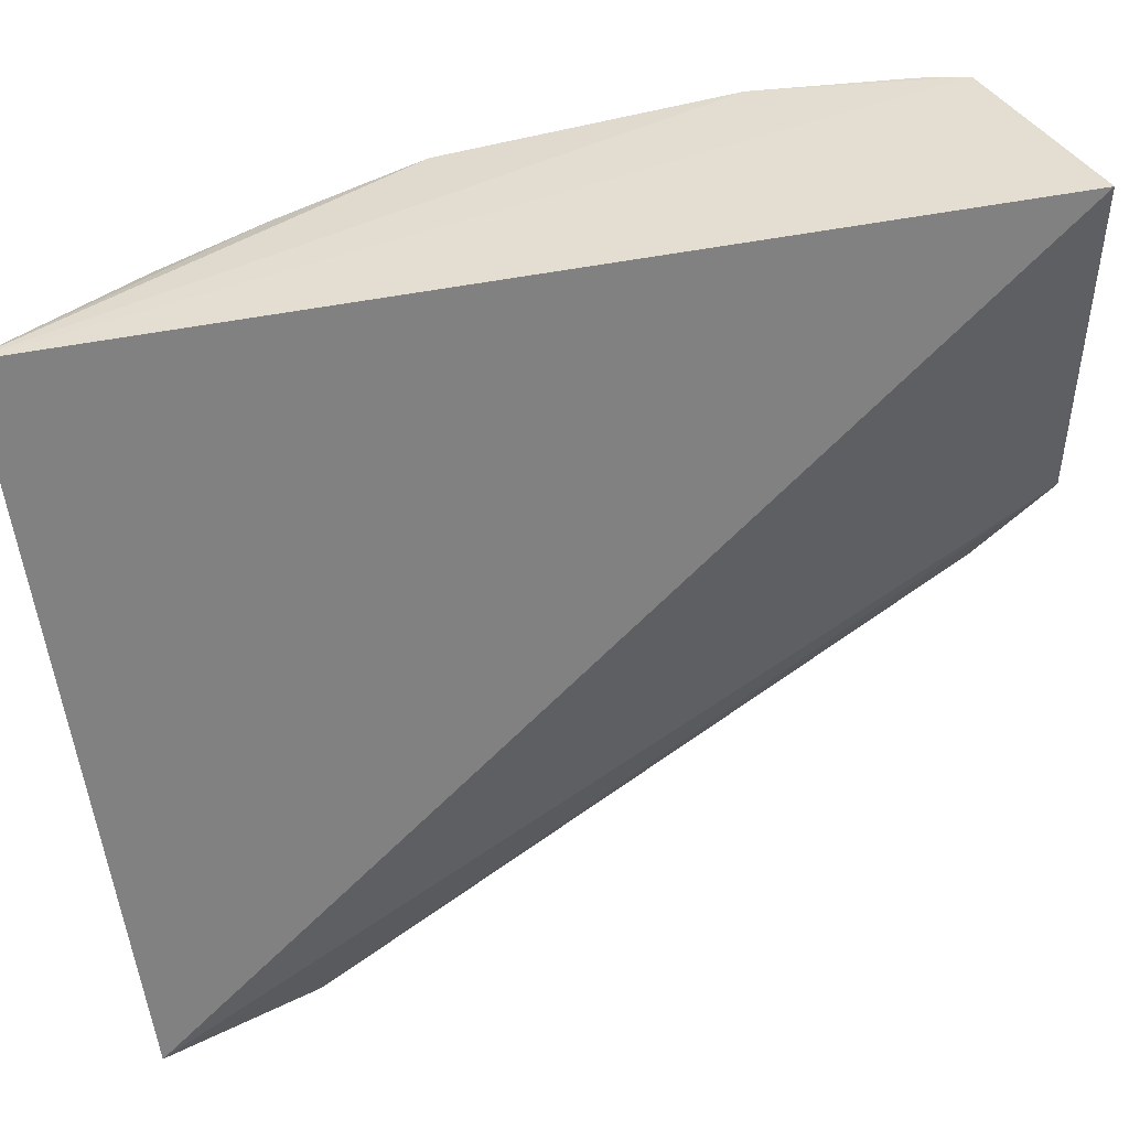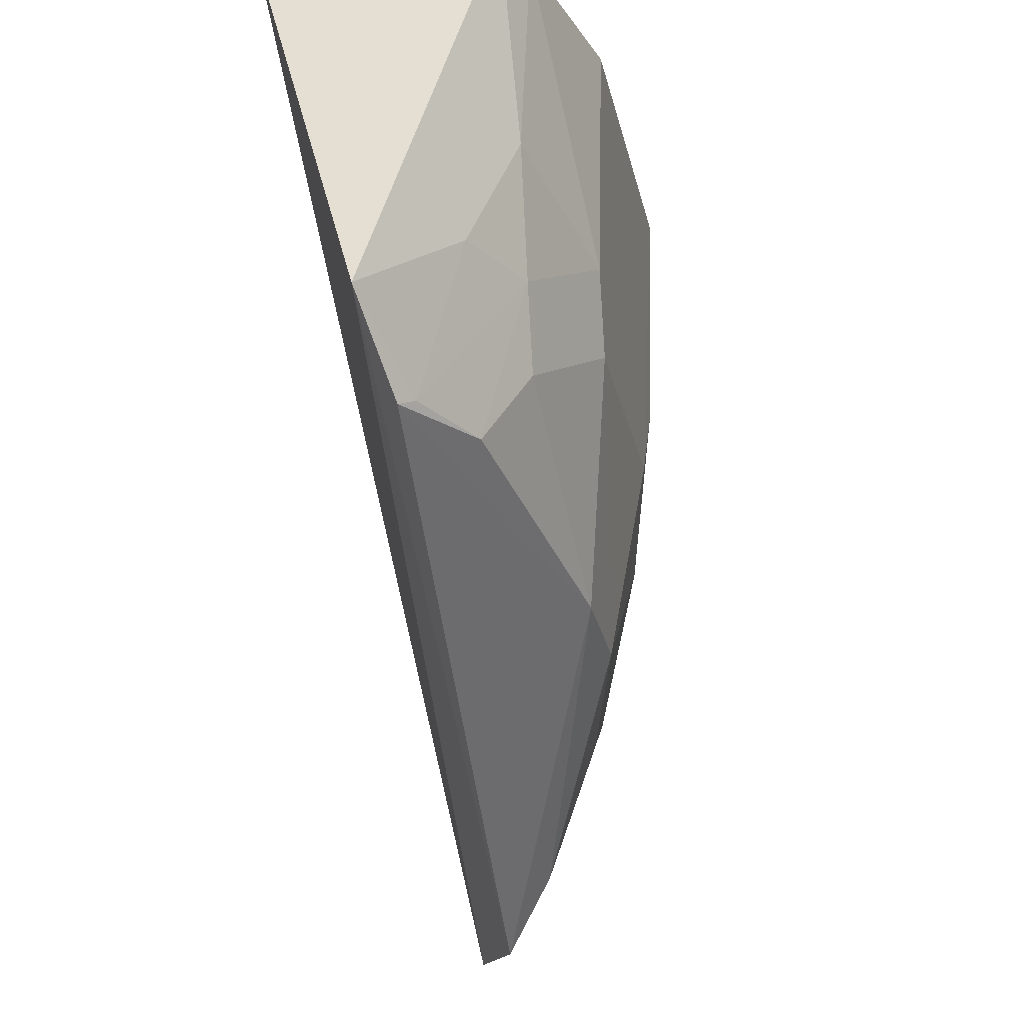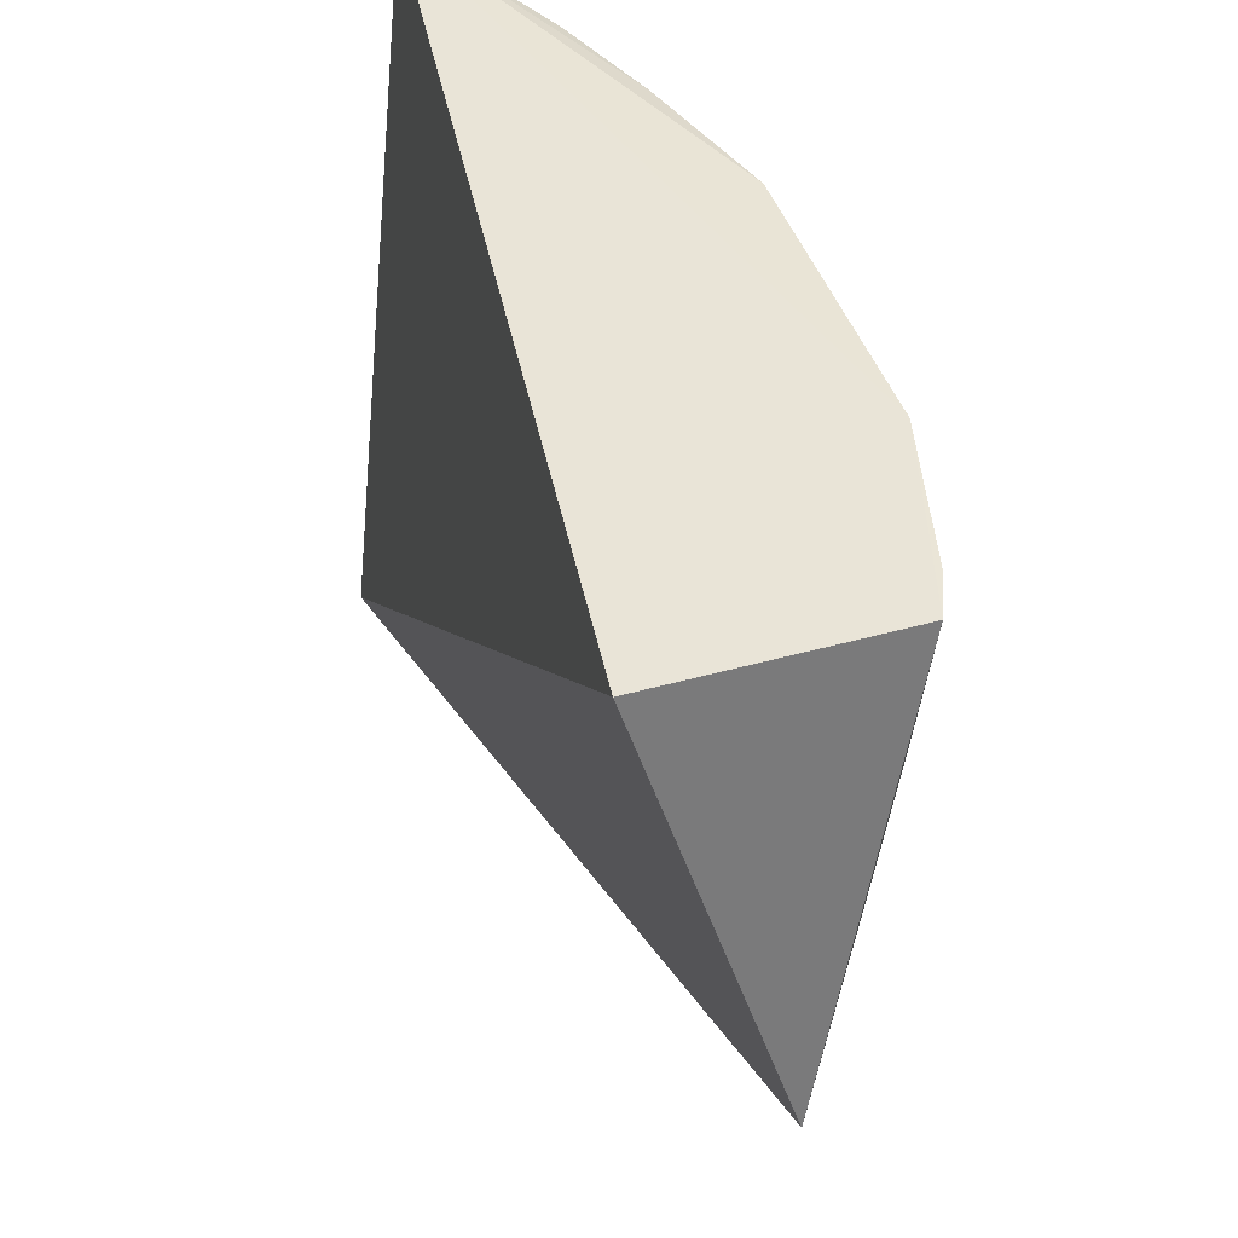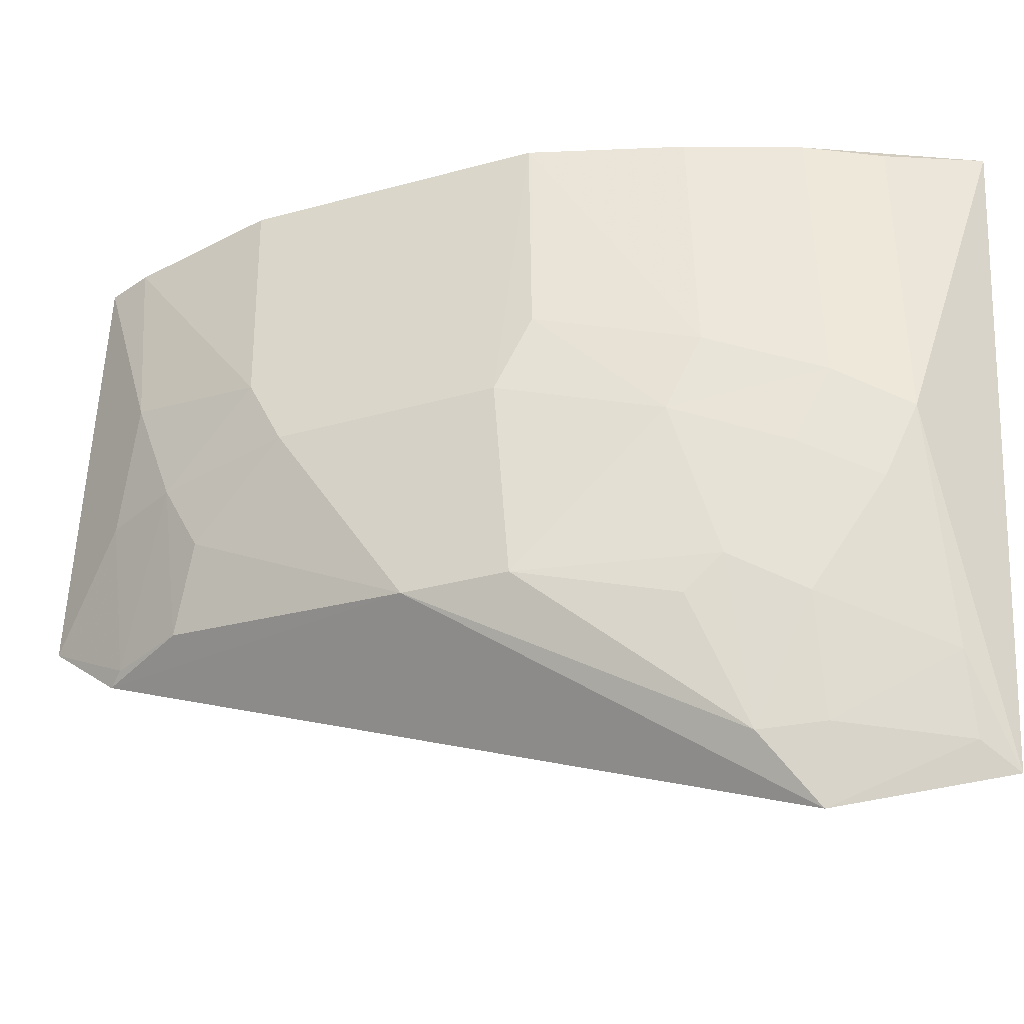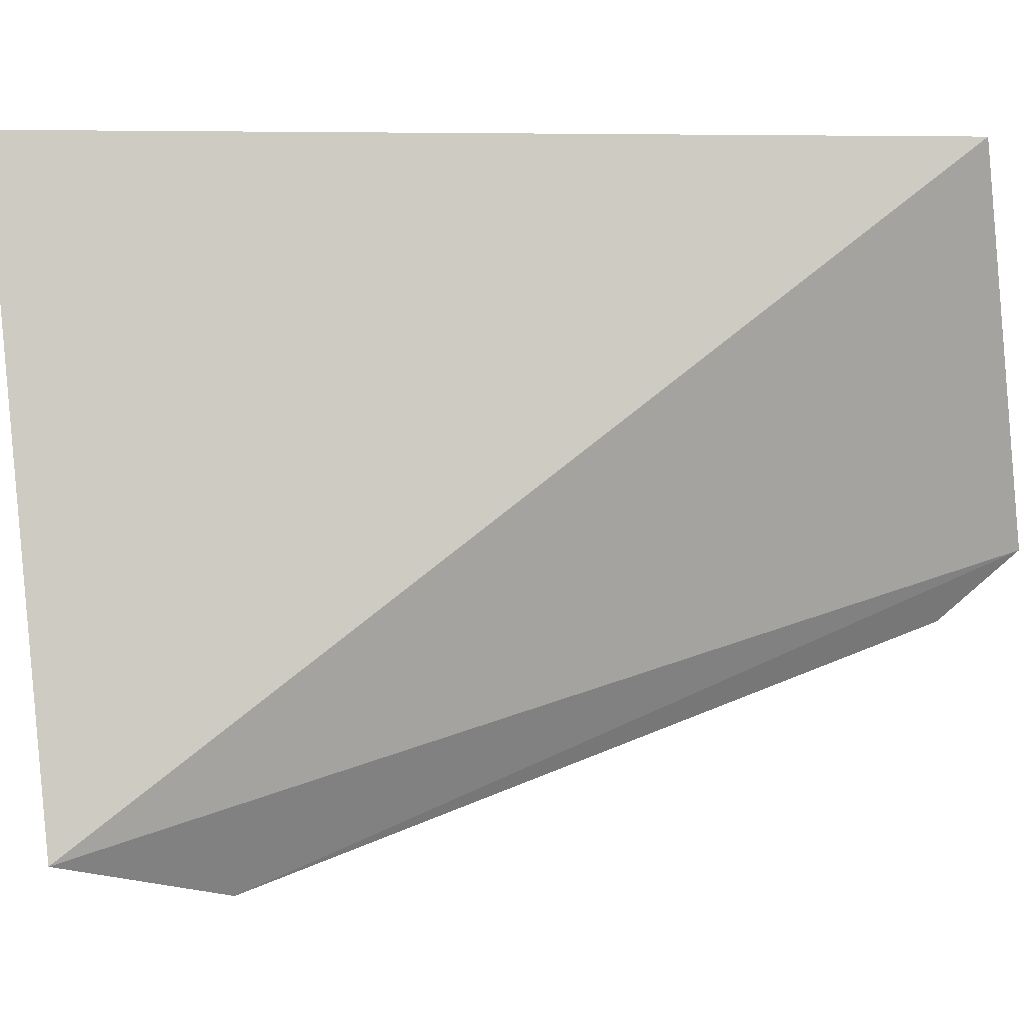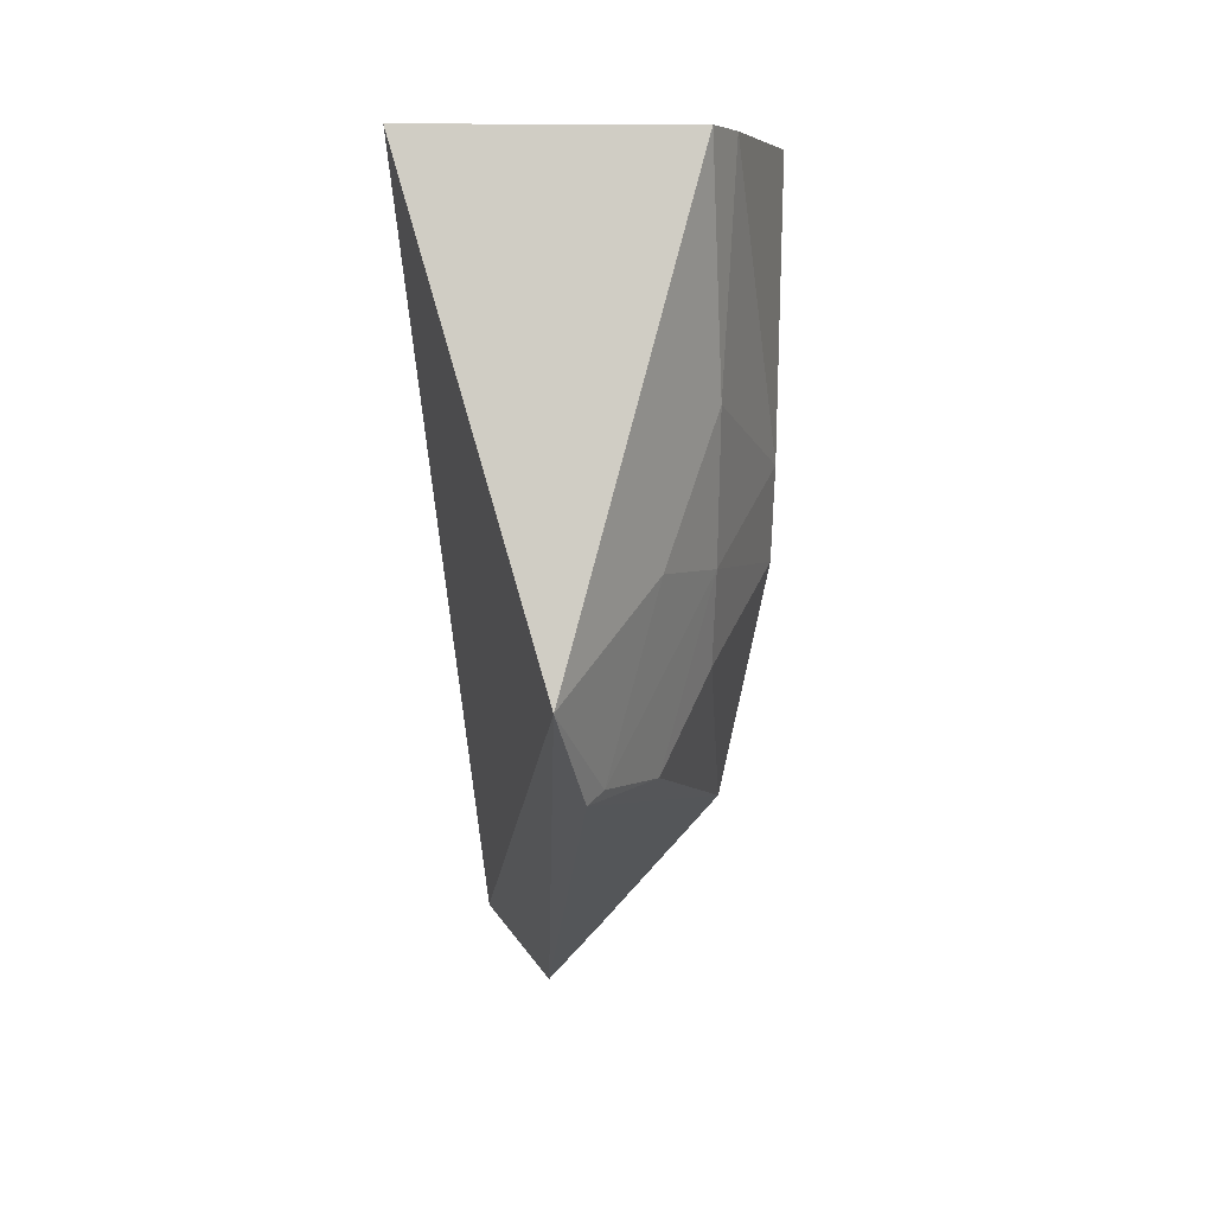
<metadata>
{"format":"obj","ext":"obj","renderer":"f3d","projection":"perspective","resolution":1024,"background":"white","views":[{"elev":36.5,"azim":66.6,"up":"+Y"},{"elev":-26.7,"azim":-167.5,"up":"+Y"},{"elev":42.6,"azim":162.9,"up":"+Y"},{"elev":-39.3,"azim":-70.5,"up":"+Y"},{"elev":1.6,"azim":85.2,"up":"+Y"},{"elev":3.7,"azim":-178.3,"up":"+Y"}]}
</metadata>
<code>
v -0.2667 -0.2673 0.1879
v -0.2631 -0.007576 -0.1479
v -0.3003 -0.004253 0.2124
v -0.2788 -0.2583 0.1763
v -0.3156 -0.186 -0.1435
v -0.3202 -0.1395 0.1759
v -0.3083 -0.1585 -0.1733
v -0.2924 -0.2833 0.1233
v -0.2908 -0.2282 0.1767
v -0.3692 -0.007659 -0.0695
v -0.3038 -0.2561 0.1298
v -0.3679 -0.007928 0.04487
v -0.3511 -0.08016 -0.1246
v -0.3485 -0.007776 -0.1455
v -0.3204 -0.2123 0.1313
v -0.3514 -0.2001 -0.01004
v -0.3363 -0.009704 0.1475
v -0.3501 -0.125 -0.1095
v -0.3553 -0.007891 -0.1282
v -0.3199 -0.1686 0.1617
v -0.3511 -0.2007 0.03071
v -0.3505 -0.111 0.1051
v -0.3221 -0.0108 0.1767
v -0.3519 -0.009328 0.1036
v -0.3357 -0.1249 -0.1383
v -0.3344 -0.1826 -0.1089
v -0.3661 -0.1256 -0.05539
v -0.312 -0.2597 0.1055
v -0.3341 -0.1253 0.1483
v -0.3653 -0.1257 0.02981
v -0.334 -0.1988 0.1043
v -0.3202 -0.1824 -0.1379
v -0.3671 -0.09734 -0.06844
v -0.3488 -0.1532 -0.09562
v -0.3657 -0.09617 0.04495
v -0.3505 -0.1409 0.09056
v -0.3341 -0.1552 0.1329
v -0.3339 -0.2123 0.08898
f 1 2 3
f 6 1 3
f 7 2 1
f 8 1 4
f 8 7 1
f 8 5 7
f 9 4 1
f 9 1 6
f 11 8 4
f 11 4 9
f 12 3 10
f 14 10 3
f 14 3 2
f 14 2 7
f 15 11 9
f 16 5 8
f 19 14 13
f 19 10 14
f 20 15 9
f 20 9 6
f 23 6 3
f 23 3 17
f 24 17 3
f 24 3 12
f 24 22 17
f 24 12 22
f 25 18 13
f 25 14 7
f 25 13 14
f 26 5 16
f 27 16 21
f 28 21 16
f 28 16 8
f 28 8 11
f 28 11 15
f 29 17 22
f 29 23 17
f 29 6 23
f 29 20 6
f 30 27 21
f 31 15 20
f 31 28 15
f 32 26 18
f 32 18 25
f 32 25 7
f 32 7 5
f 32 5 26
f 33 13 18
f 33 18 27
f 33 19 13
f 33 10 19
f 33 27 30
f 33 30 12
f 33 12 10
f 34 26 16
f 34 16 27
f 34 27 18
f 34 18 26
f 35 22 12
f 35 12 30
f 36 30 21
f 36 35 30
f 36 22 35
f 36 21 31
f 36 29 22
f 37 31 20
f 37 20 29
f 37 36 31
f 37 29 36
f 38 31 21
f 38 21 28
f 38 28 31

</code>
